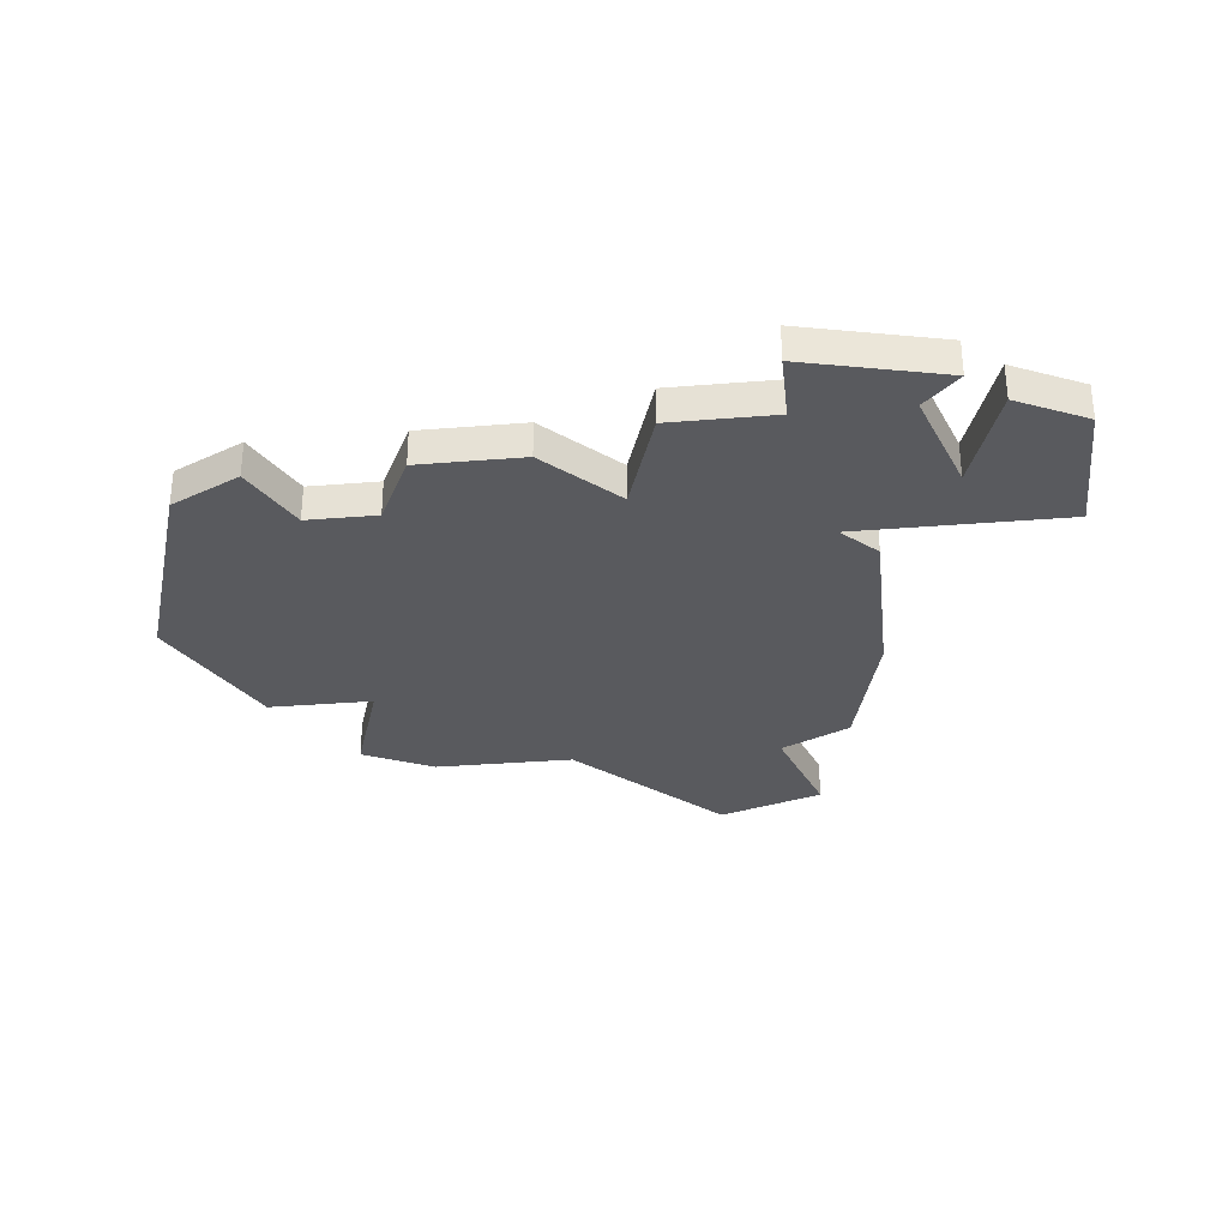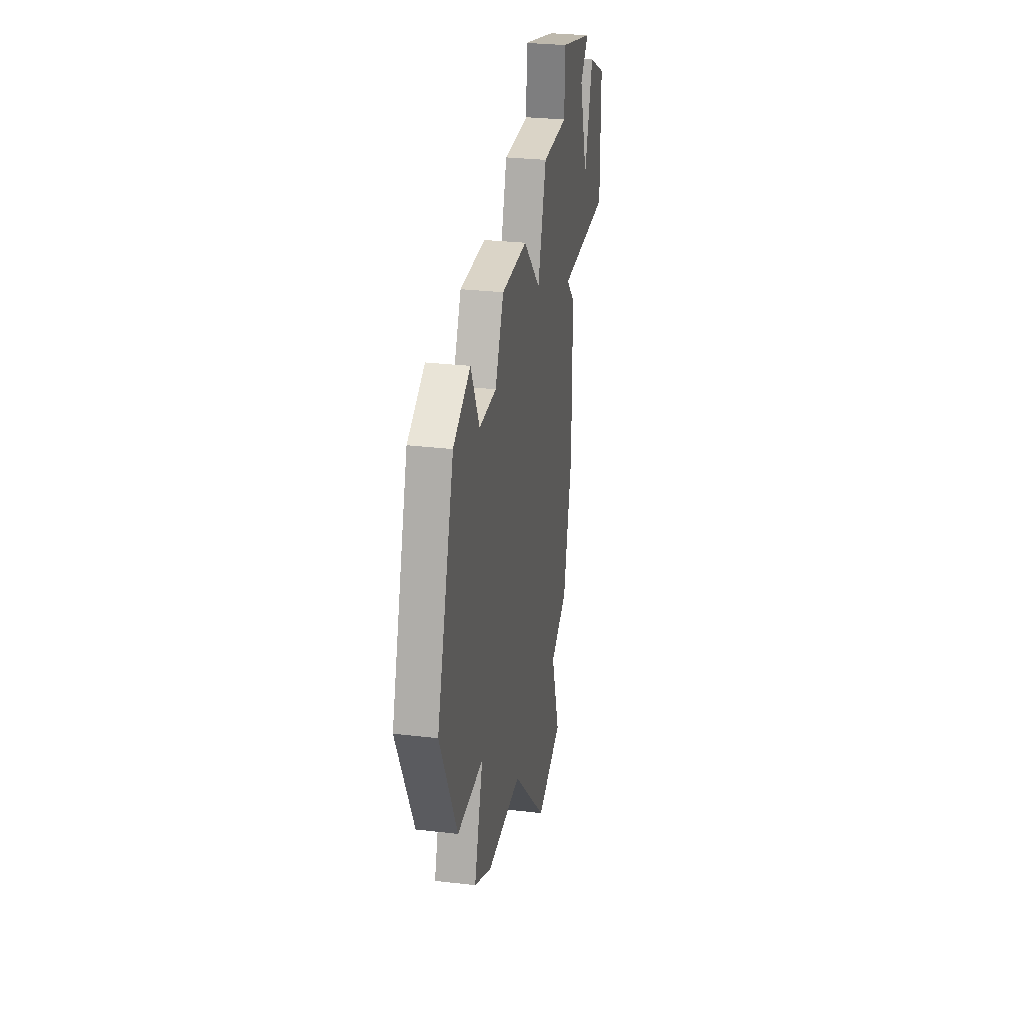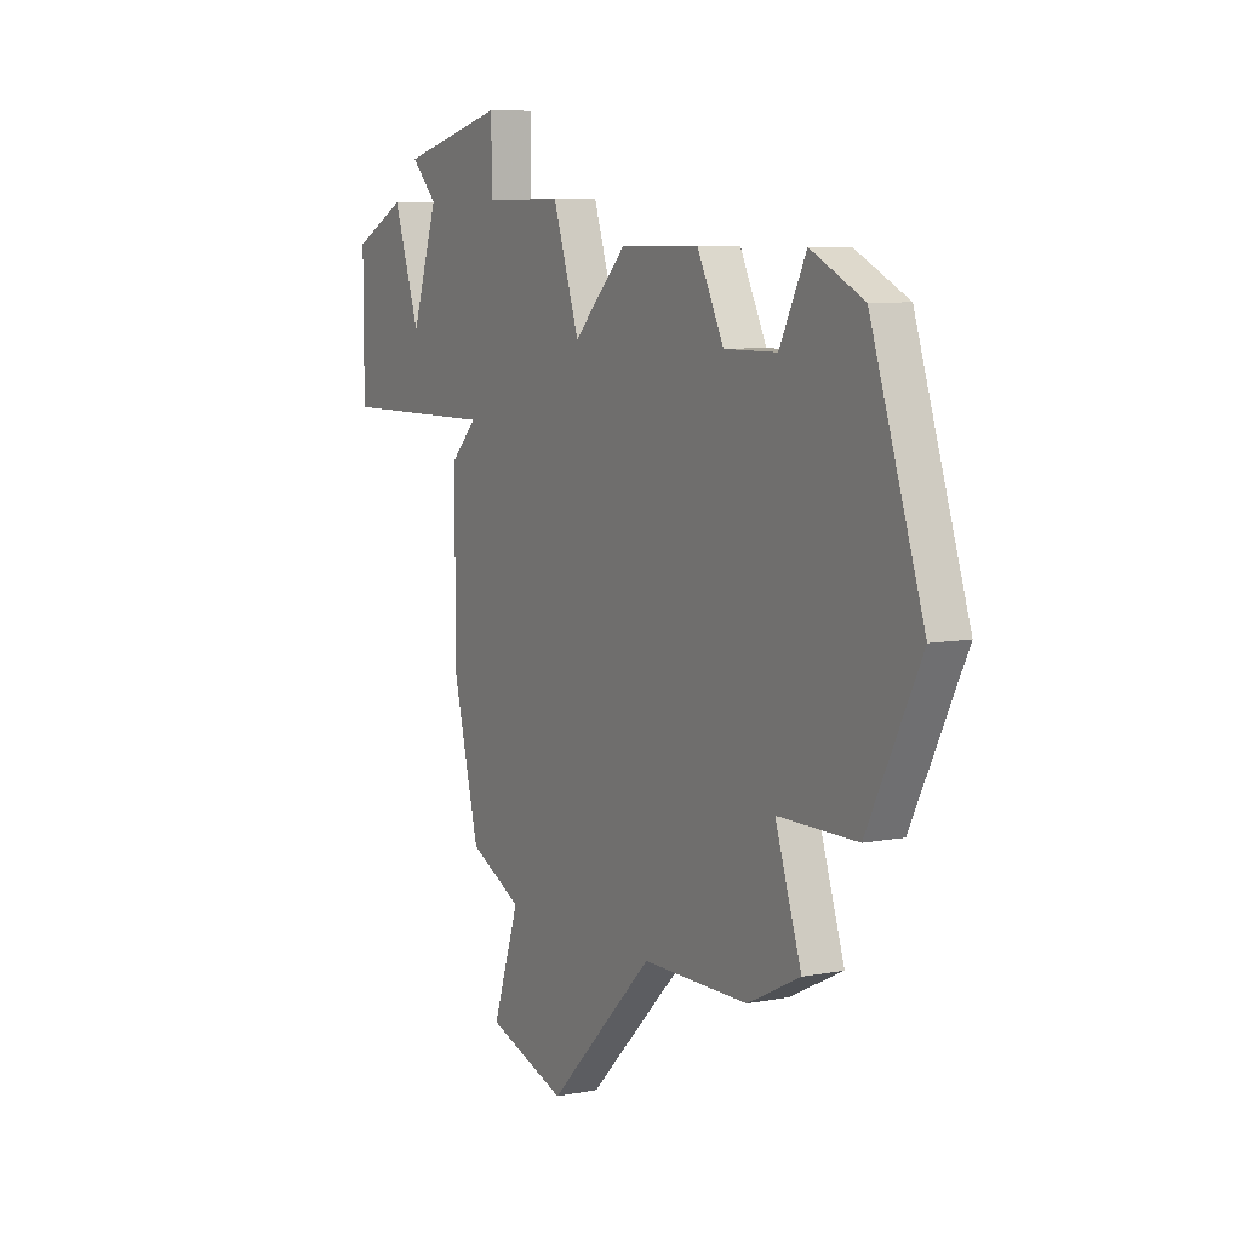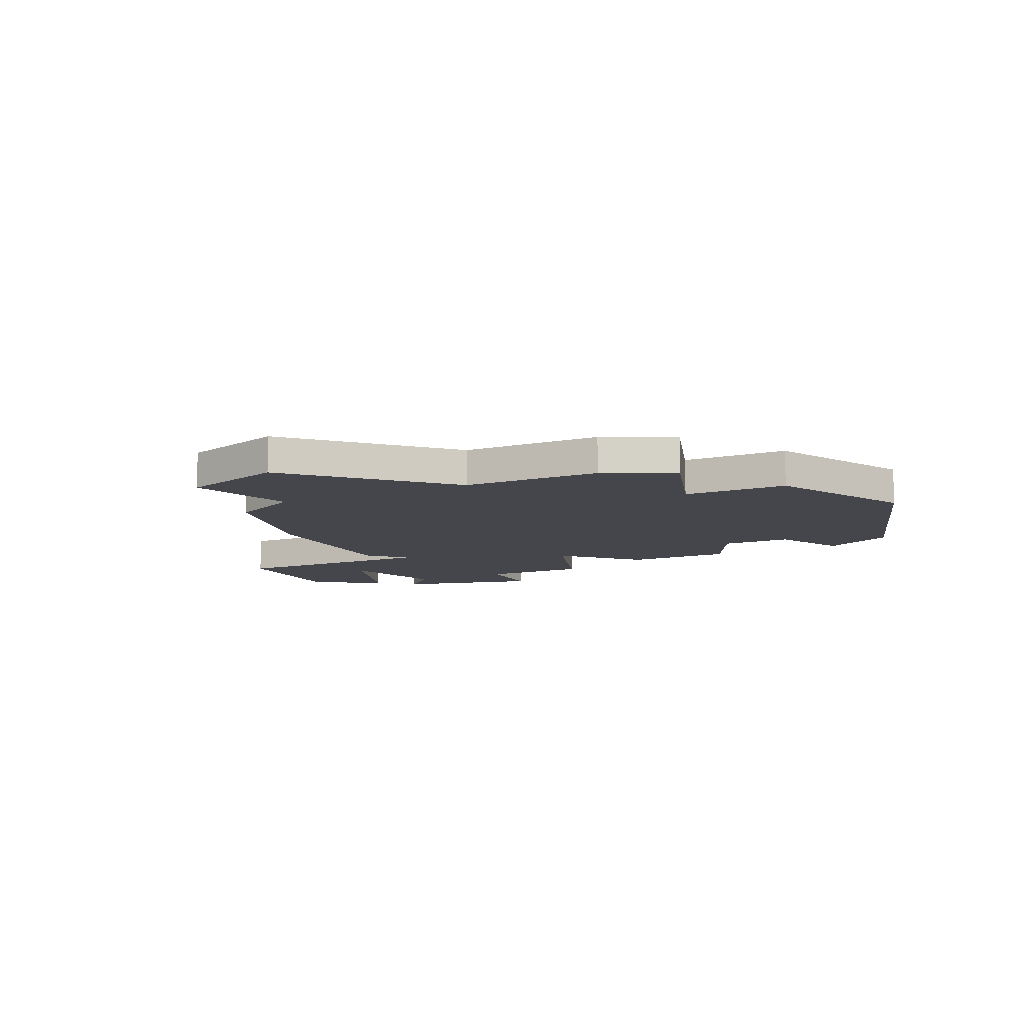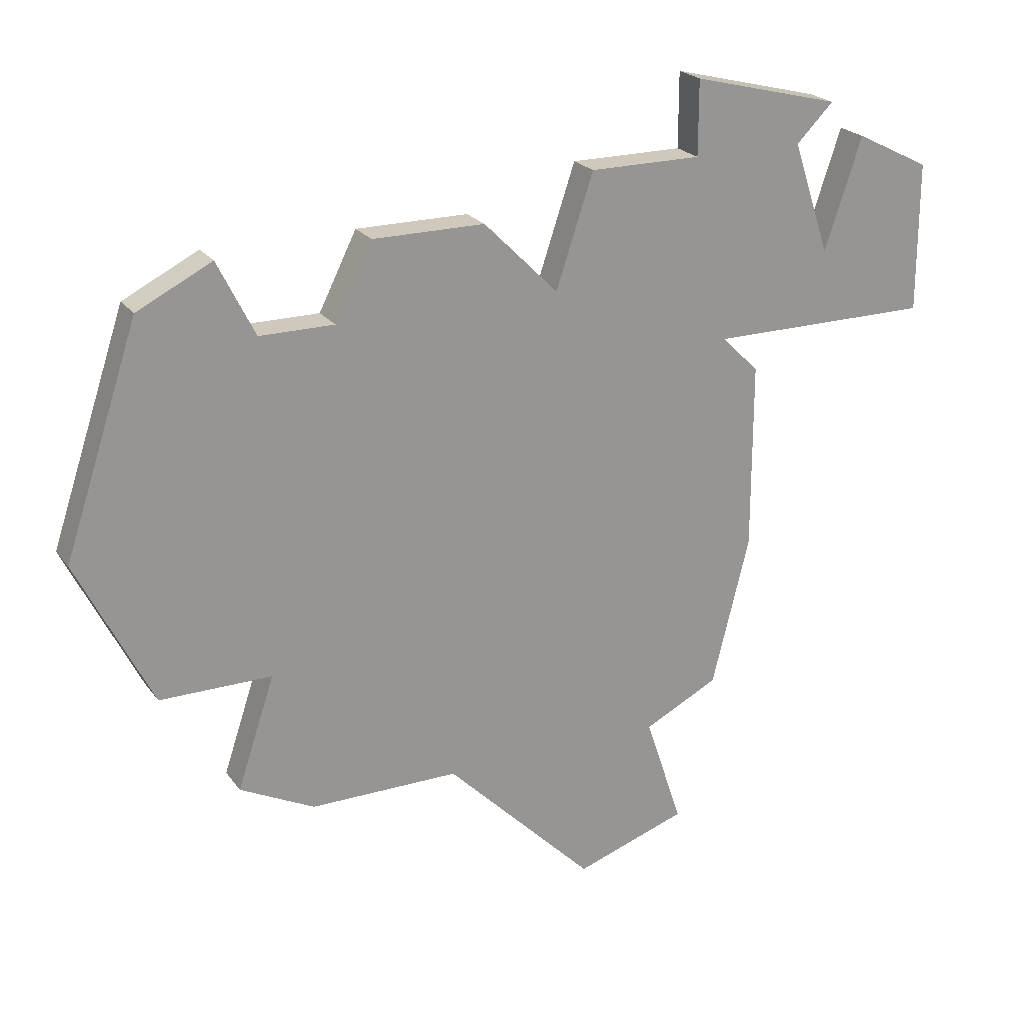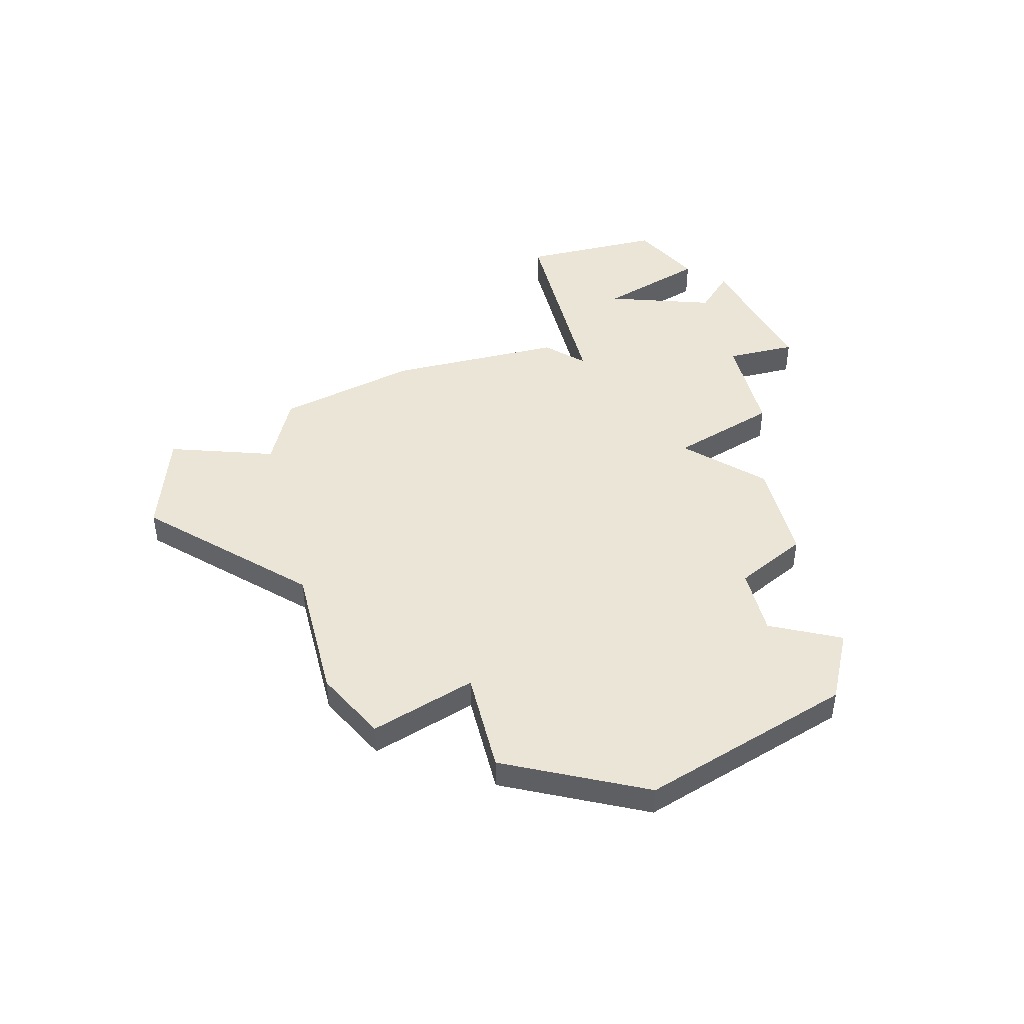
<metadata>
{"format":"obj","ext":"obj","renderer":"f3d","projection":"perspective","resolution":1024,"background":"white","views":[{"elev":-31.6,"azim":-173.5,"up":"+Z"},{"elev":28.9,"azim":100.0,"up":"+Y"},{"elev":7.5,"azim":60.5,"up":"+Y"},{"elev":-10.0,"azim":26.0,"up":"+Z"},{"elev":22.5,"azim":153.5,"up":"+Y"},{"elev":44.3,"azim":75.8,"up":"+Z"}]}
</metadata>
<code>
v 4788 -782 0
v 4786 -784 0
v 4785 -781 0
v 4782 -781 0
v 4782 -779 0
v 4778 -780 0
v 4779 -781 0
v 4778 -784 0
v 4777 -781 0
v 4775 -782 0
v 4775 -786 0
v 4781 -786 0
v 4780 -787 0
v 4780 -792 0
v 4781 -796 0
v 4783 -797 0
v 4782 -800 0
v 4785 -801 0
v 4789 -797 0
v 4793 -797 0
v 4795 -796 0
v 4794 -793 0
v 4797 -793 0
v 4799 -789 0
v 4797 -783 0
v 4795 -782 0
v 4794 -784 0
v 4792 -784 0
v 4791 -782 0
v 4788 -782 1
v 4786 -784 1
v 4785 -781 1
v 4782 -781 1
v 4782 -779 1
v 4778 -780 1
v 4779 -781 1
v 4778 -784 1
v 4777 -781 1
v 4775 -782 1
v 4775 -786 1
v 4781 -786 1
v 4780 -787 1
v 4780 -792 1
v 4781 -796 1
v 4783 -797 1
v 4782 -800 1
v 4785 -801 1
v 4789 -797 1
v 4793 -797 1
v 4795 -796 1
v 4794 -793 1
v 4797 -793 1
v 4799 -789 1
v 4797 -783 1
v 4795 -782 1
v 4794 -784 1
v 4792 -784 1
v 4791 -782 1
f 2 1 29
f 4 3 2
f 6 5 4
f 10 9 8
f 14 13 12
f 16 15 14
f 18 17 16
f 21 20 19
f 24 23 22
f 26 25 24
f 2 29 28
f 6 4 2
f 11 10 8
f 16 14 12
f 19 18 16
f 22 21 19
f 26 24 22
f 7 6 2
f 12 11 8
f 19 16 12
f 26 22 19
f 8 7 2
f 27 26 19
f 12 8 2
f 27 19 12
f 12 2 28
f 28 27 12
f 58 30 31
f 31 32 33
f 33 34 35
f 37 38 39
f 41 42 43
f 43 44 45
f 45 46 47
f 48 49 50
f 51 52 53
f 53 54 55
f 57 58 31
f 31 33 35
f 37 39 40
f 41 43 45
f 45 47 48
f 48 50 51
f 51 53 55
f 31 35 36
f 37 40 41
f 41 45 48
f 48 51 55
f 31 36 37
f 48 55 56
f 31 37 41
f 41 48 56
f 57 31 41
f 41 56 57
f 31 30 2
f 2 30 1
f 32 31 3
f 3 31 2
f 33 32 4
f 4 32 3
f 34 33 5
f 5 33 4
f 35 34 6
f 6 34 5
f 36 35 7
f 7 35 6
f 37 36 8
f 8 36 7
f 38 37 9
f 9 37 8
f 39 38 10
f 10 38 9
f 40 39 11
f 11 39 10
f 41 40 12
f 12 40 11
f 42 41 13
f 13 41 12
f 43 42 14
f 14 42 13
f 44 43 15
f 15 43 14
f 45 44 16
f 16 44 15
f 46 45 17
f 17 45 16
f 47 46 18
f 18 46 17
f 48 47 19
f 19 47 18
f 49 48 20
f 20 48 19
f 50 49 21
f 21 49 20
f 51 50 22
f 22 50 21
f 52 51 23
f 23 51 22
f 53 52 24
f 24 52 23
f 54 53 25
f 25 53 24
f 55 54 26
f 26 54 25
f 56 55 27
f 27 55 26
f 57 56 28
f 28 56 27
f 30 58 1
f 1 58 29
f 58 57 29
f 29 57 28

</code>
